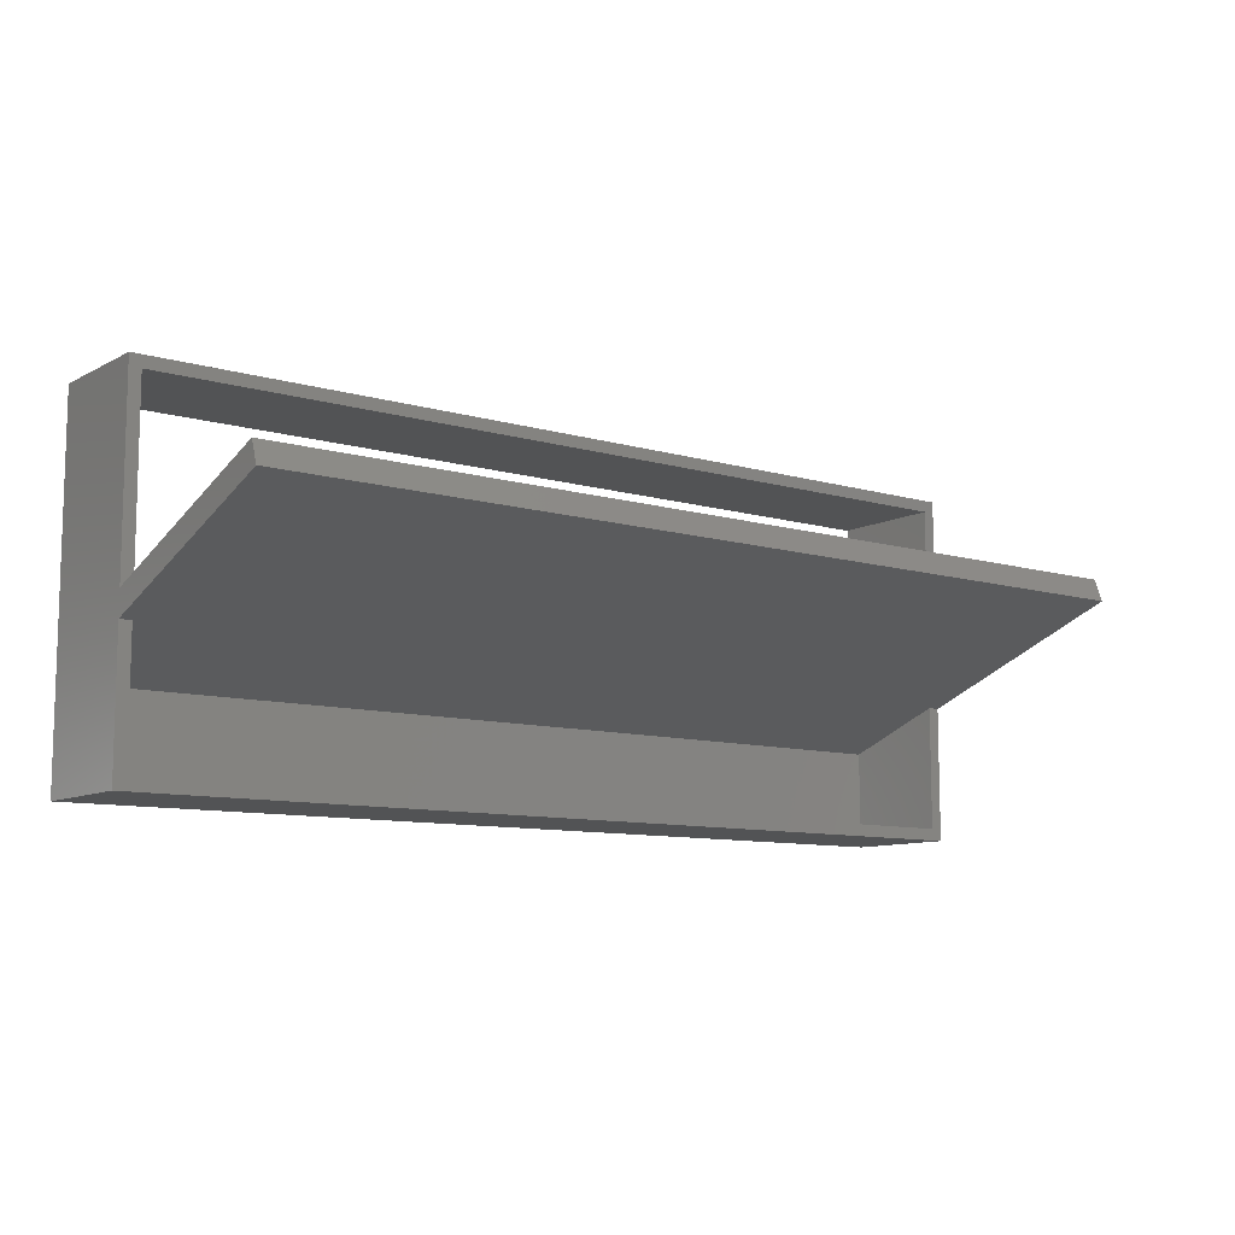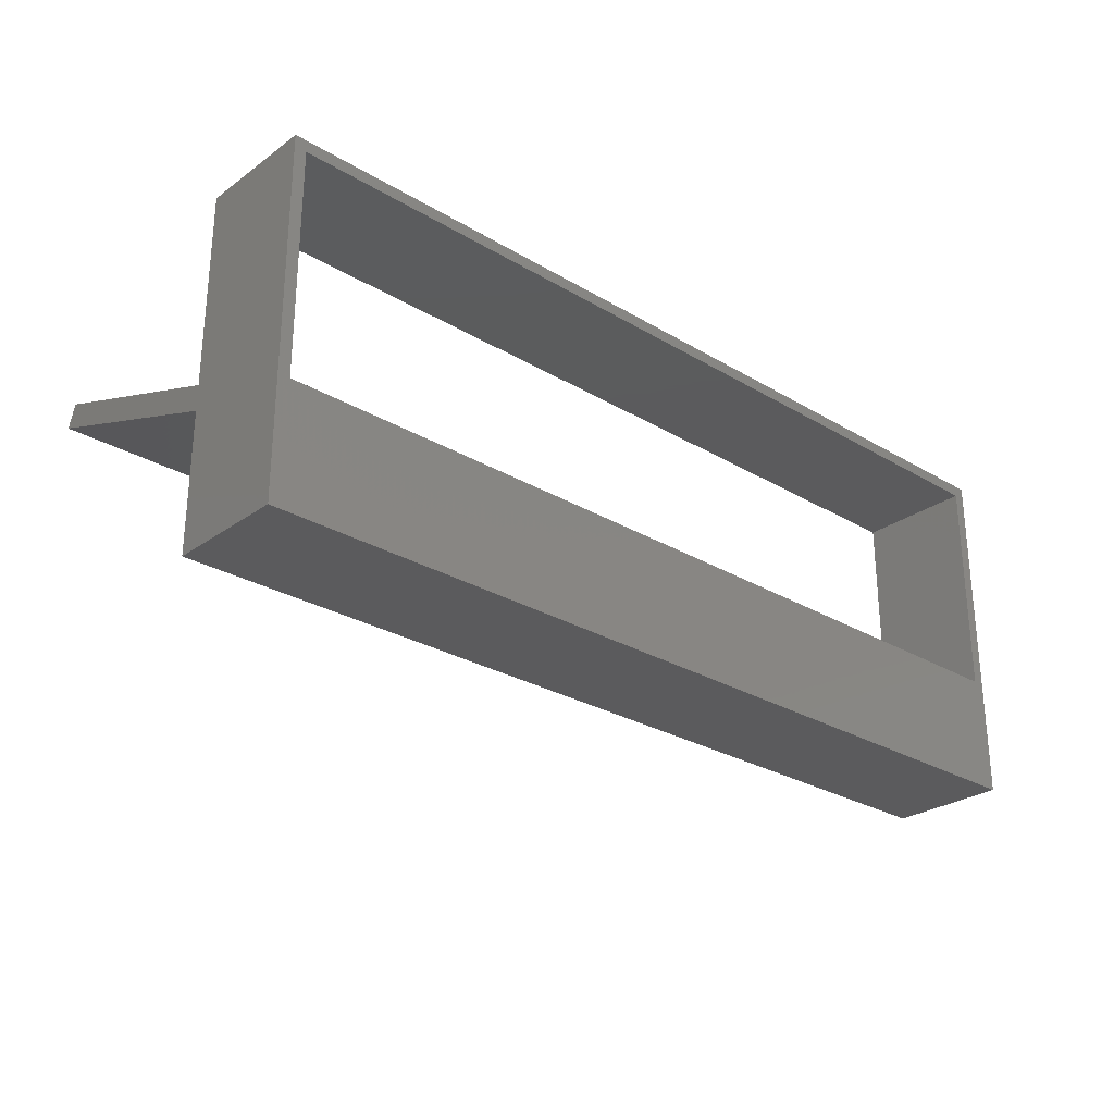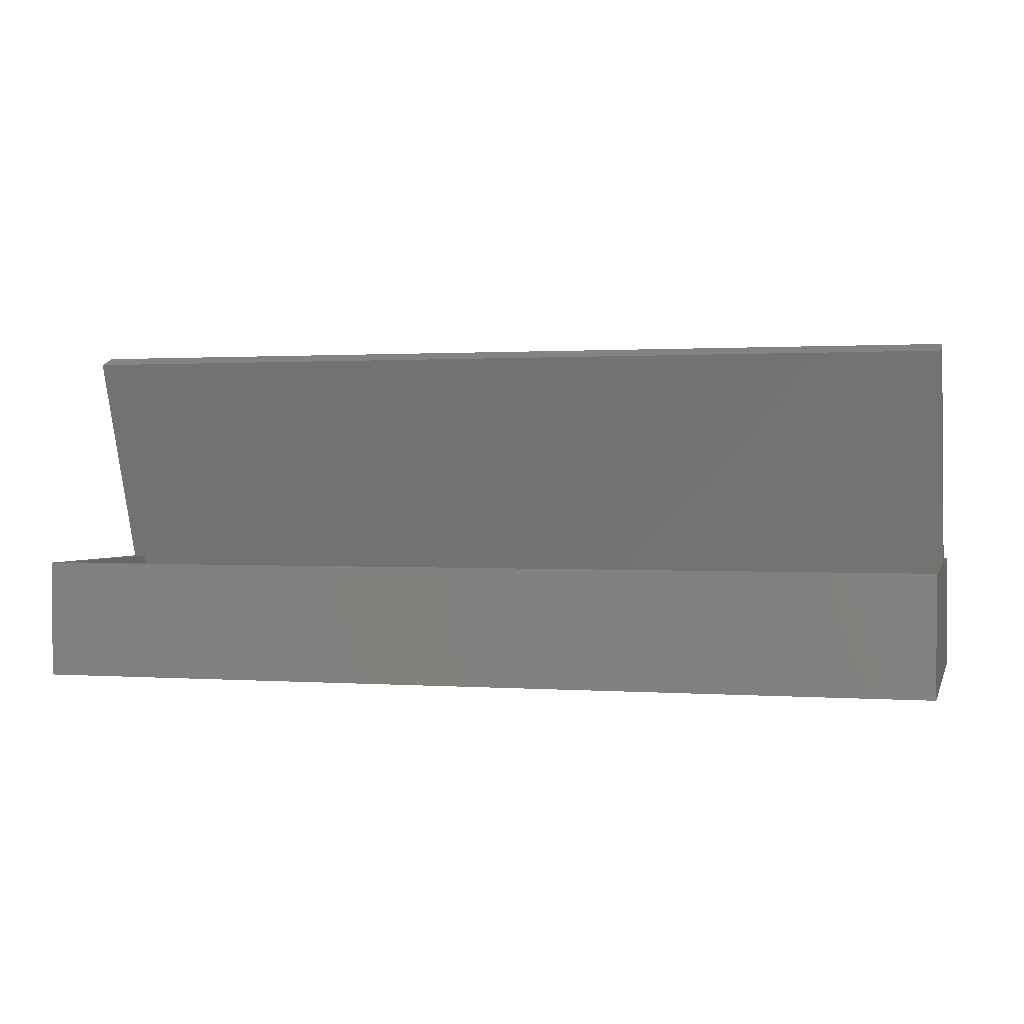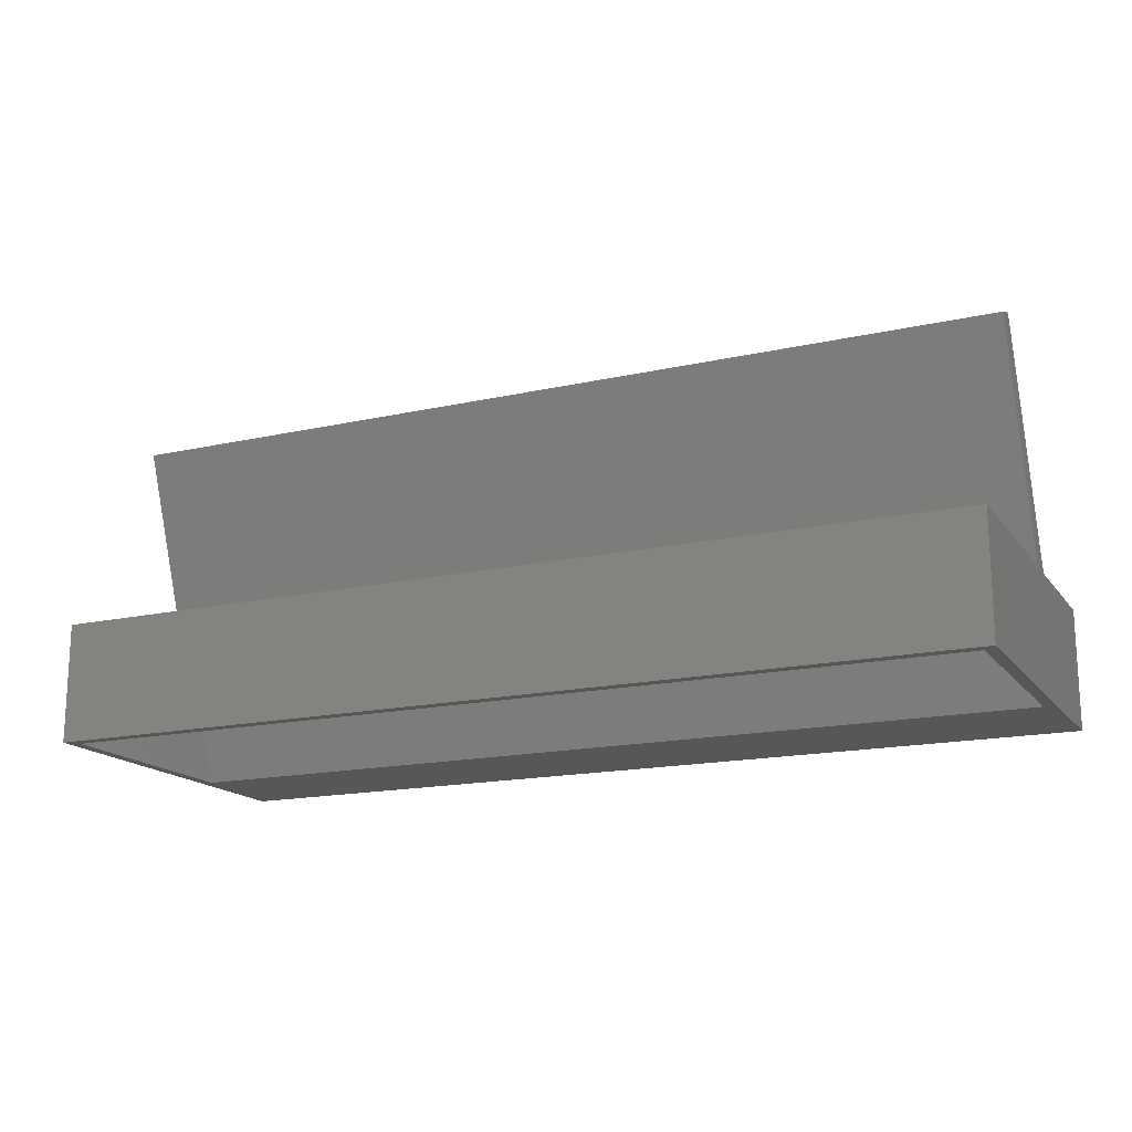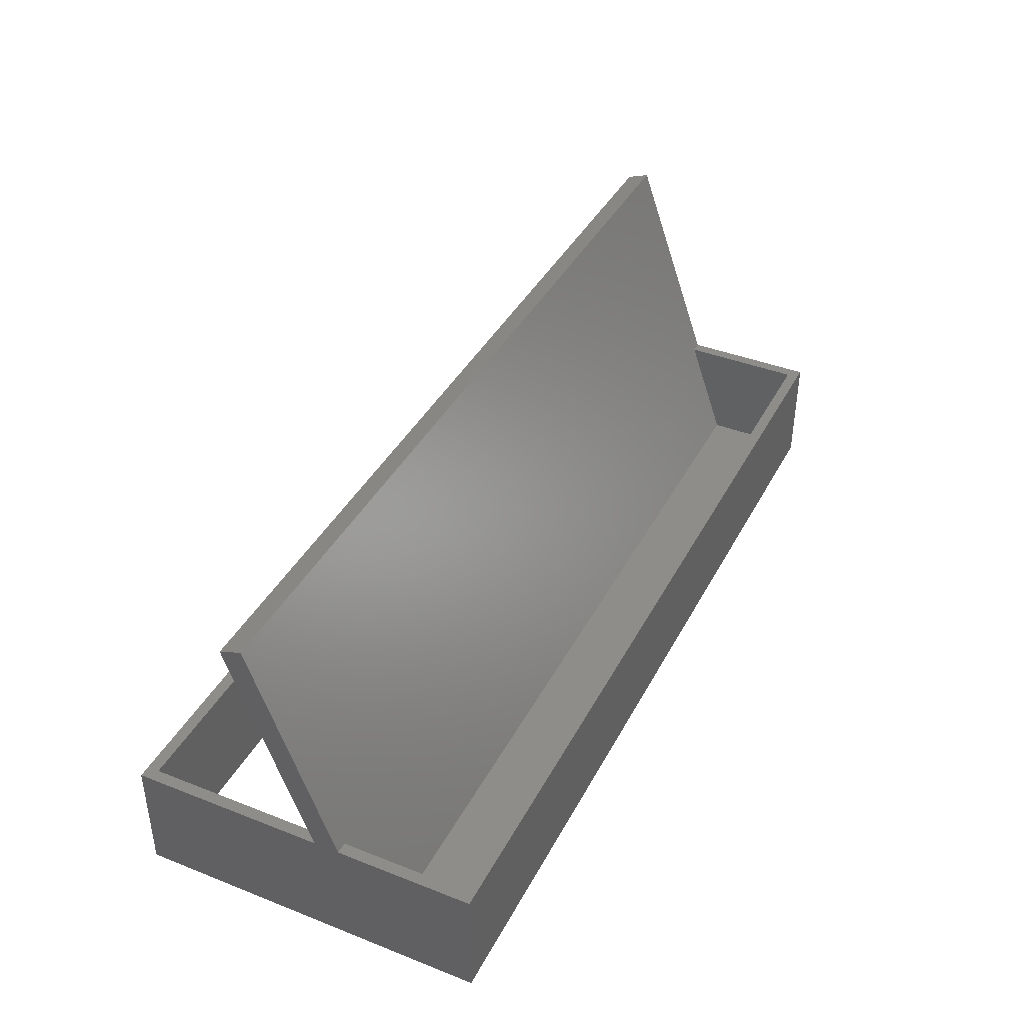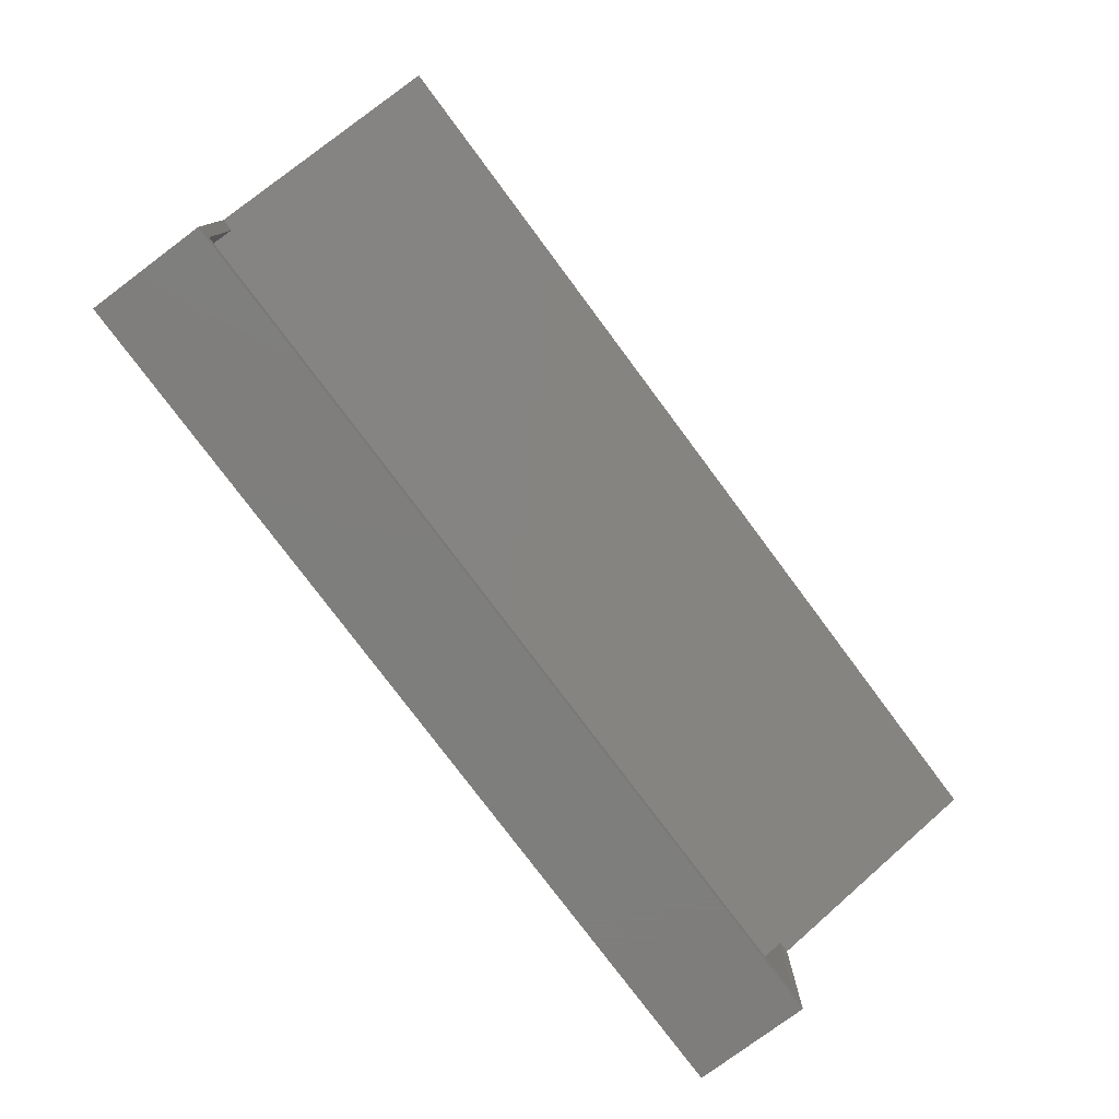
<metadata>
{"format":"stl","ext":"stl","renderer":"f3d","projection":"perspective","resolution":1024,"background":"white","views":[{"elev":-9.8,"azim":-37.2,"up":"+Y"},{"elev":-27.2,"azim":137.5,"up":"+Y"},{"elev":1.0,"azim":-165.2,"up":"+Z"},{"elev":-16.7,"azim":-155.5,"up":"+Z"},{"elev":40.0,"azim":-64.2,"up":"+Z"},{"elev":-77.9,"azim":-53.3,"up":"+Y"}]}
</metadata>
<code>
# stl→obj: 32 verts, 64 faces
v 0 0 0
v 0 0 20
v 0 60 0
v 0 23.02 20
v 0 27.28 20
v 0 36.76 57.75
v 0 60 20
v 0 40.52 56.38
v 154 0 0
v 154 0 20
v 152 20 0
v 2 20 0
v 152 58 0
v 154 60 0
v 2 58 0
v 154 60 20
v 2 27.28 20
v 152 58 20
v 2 58 20
v 154 27.28 20
v 152 27.28 20
v 154 40.52 56.38
v 154 36.76 57.75
v 152 23.02 20
v 154 23.02 20
v 2 23.02 20
v 152 16.47 2
v 2 16.47 2
v 2 2 20
v 152 2 20
v 152 2 2
v 2 2 2
f 1 2 3
f 3 2 4
f 5 4 6
f 3 4 5
f 7 3 5
f 5 6 8
f 2 1 9
f 10 2 9
f 11 9 12
f 13 3 14
f 1 3 15
f 1 15 12
f 1 12 9
f 9 11 14
f 11 13 14
f 15 3 13
f 3 7 14
f 14 7 16
f 7 5 17
f 18 7 19
f 19 7 17
f 16 7 18
f 20 18 21
f 16 18 20
f 5 8 17
f 17 8 22
f 21 22 20
f 17 22 21
f 21 11 17
f 17 11 12
f 8 6 23
f 22 8 23
f 24 25 6
f 6 4 26
f 27 6 26
f 28 27 26
f 27 24 6
f 25 23 6
f 29 2 10
f 29 26 4
f 25 24 10
f 24 30 10
f 4 2 29
f 30 29 10
f 10 9 14
f 25 10 14
f 20 25 14
f 16 20 14
f 22 25 20
f 23 25 22
f 15 19 17
f 12 15 17
f 13 18 19
f 15 13 19
f 18 13 21
f 21 13 11
f 24 27 30
f 30 27 31
f 28 32 31
f 27 28 31
f 28 26 29
f 32 28 29
f 30 31 29
f 29 31 32

</code>
